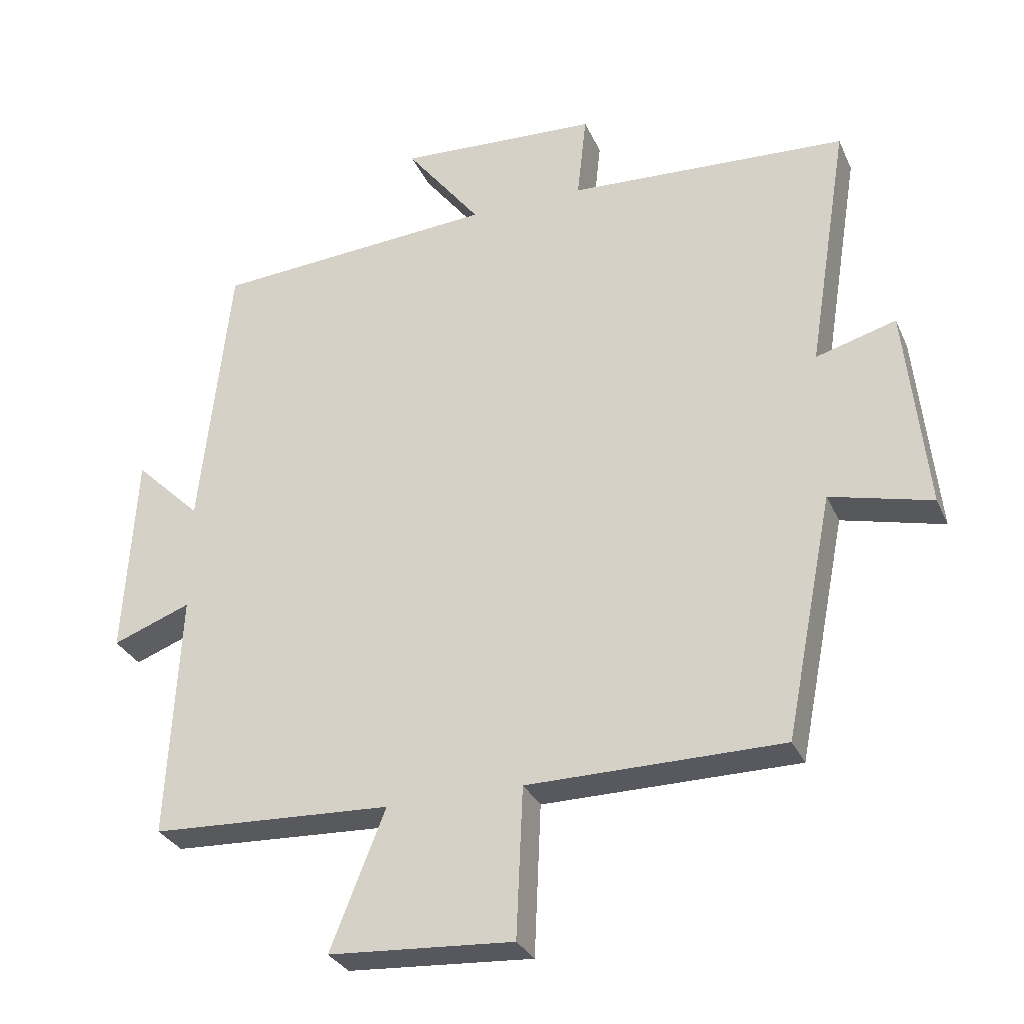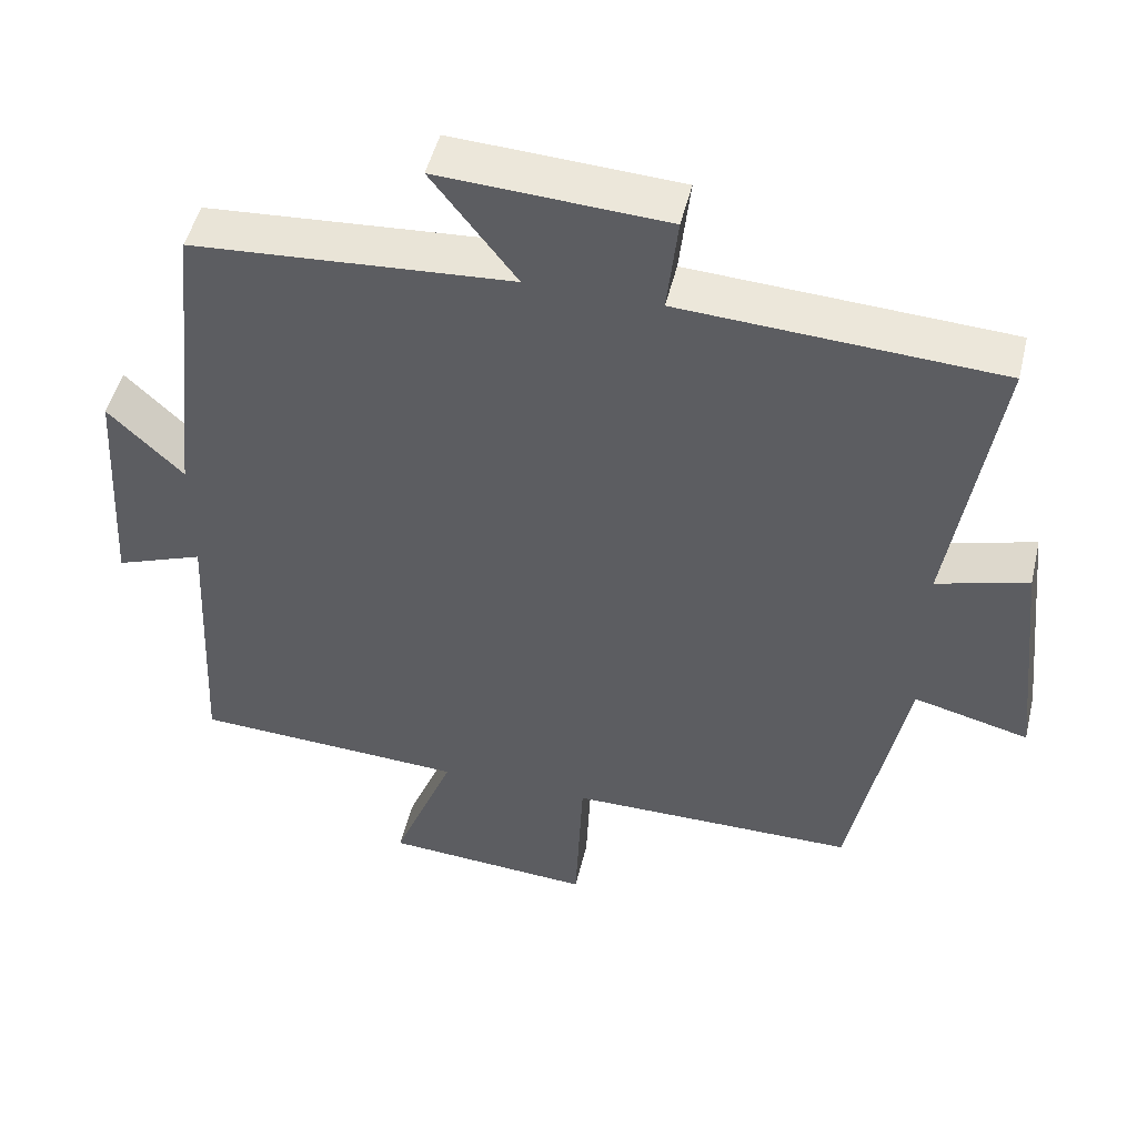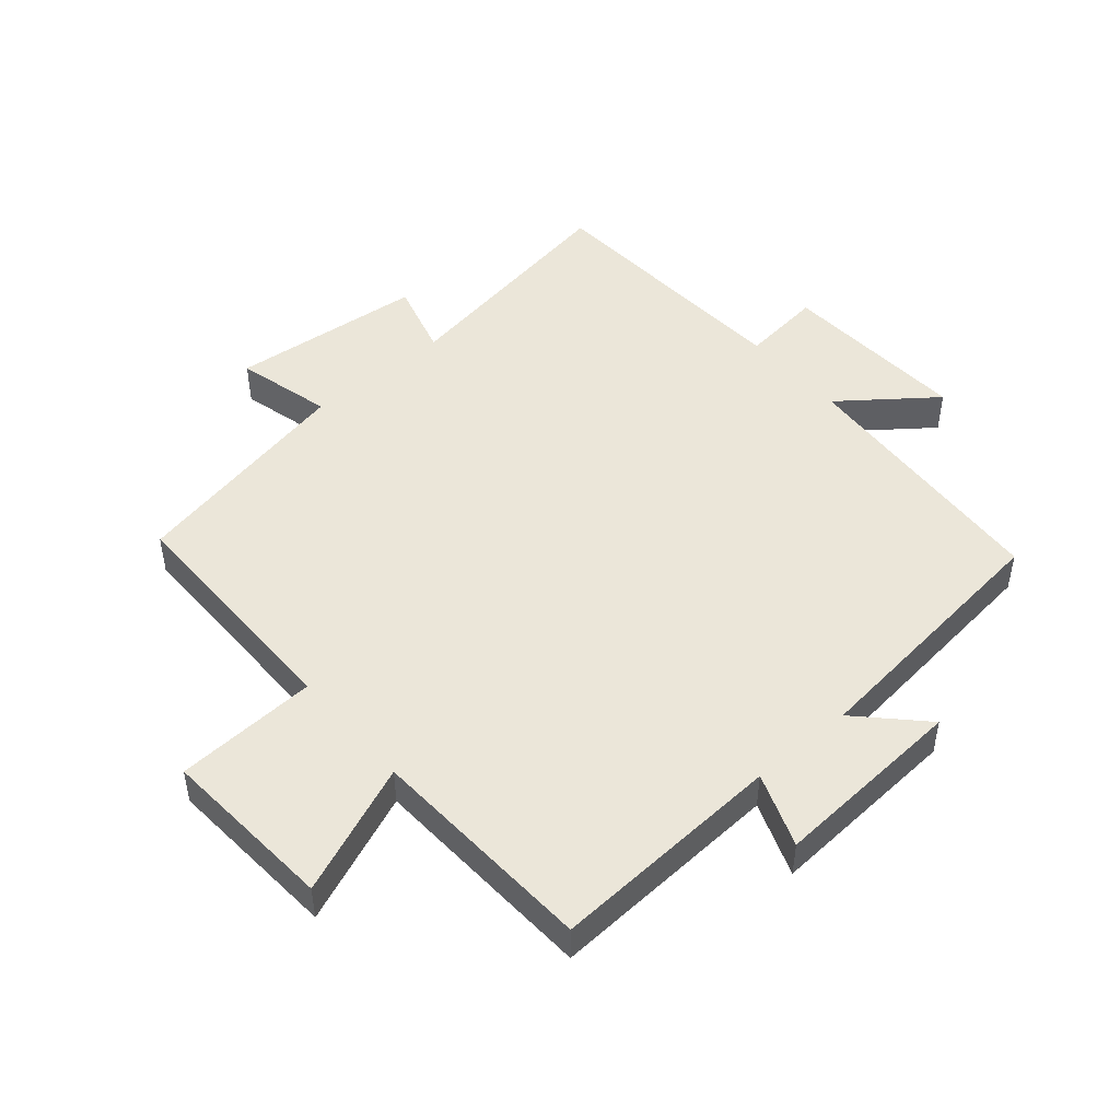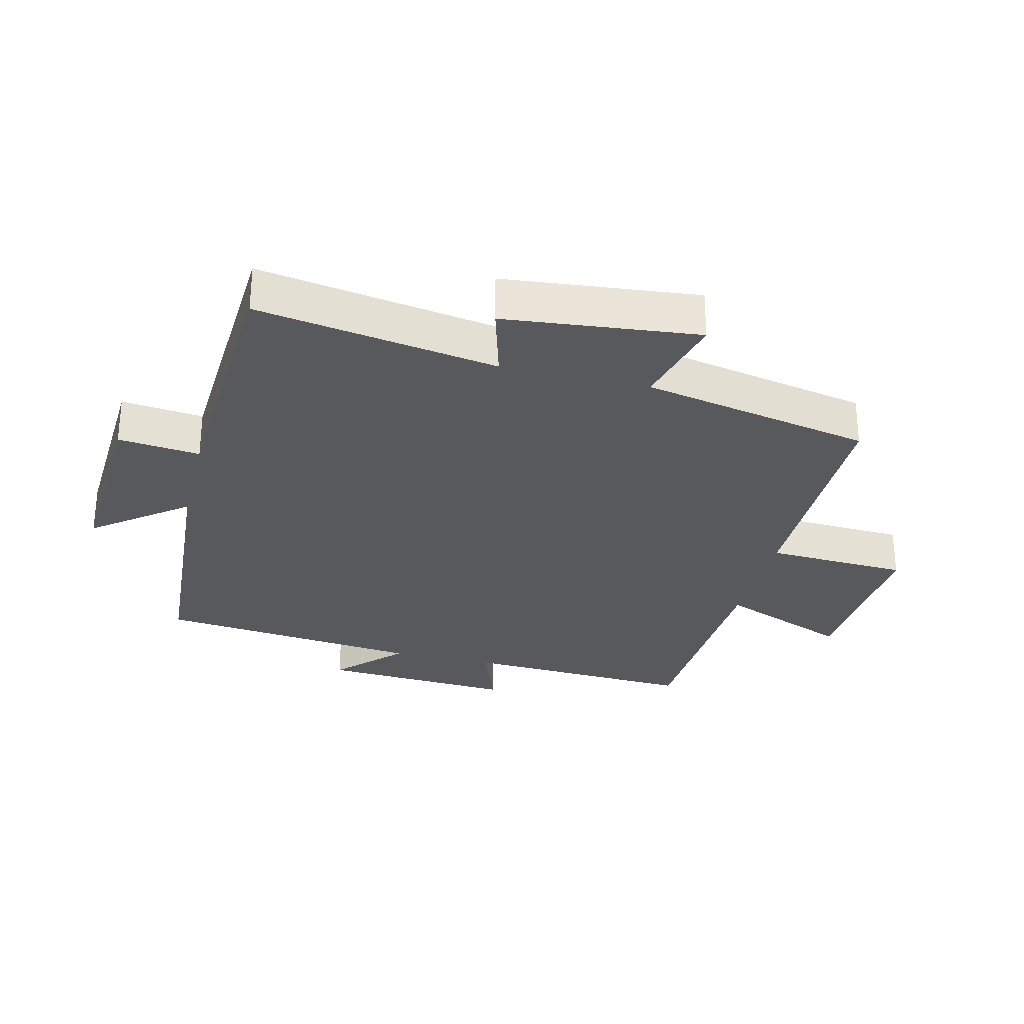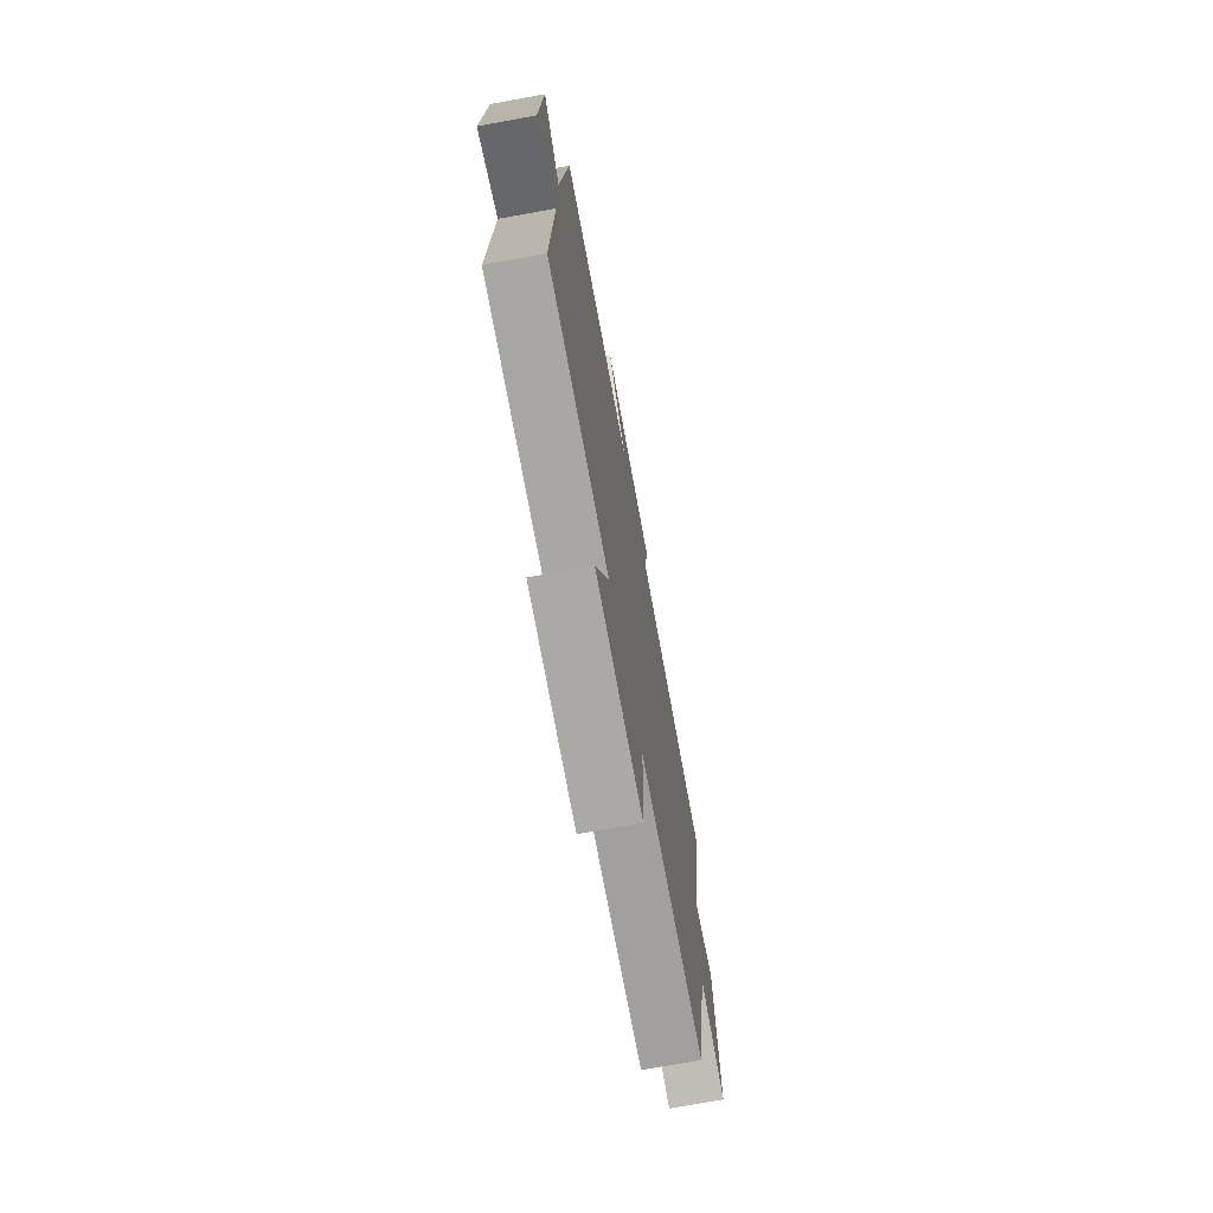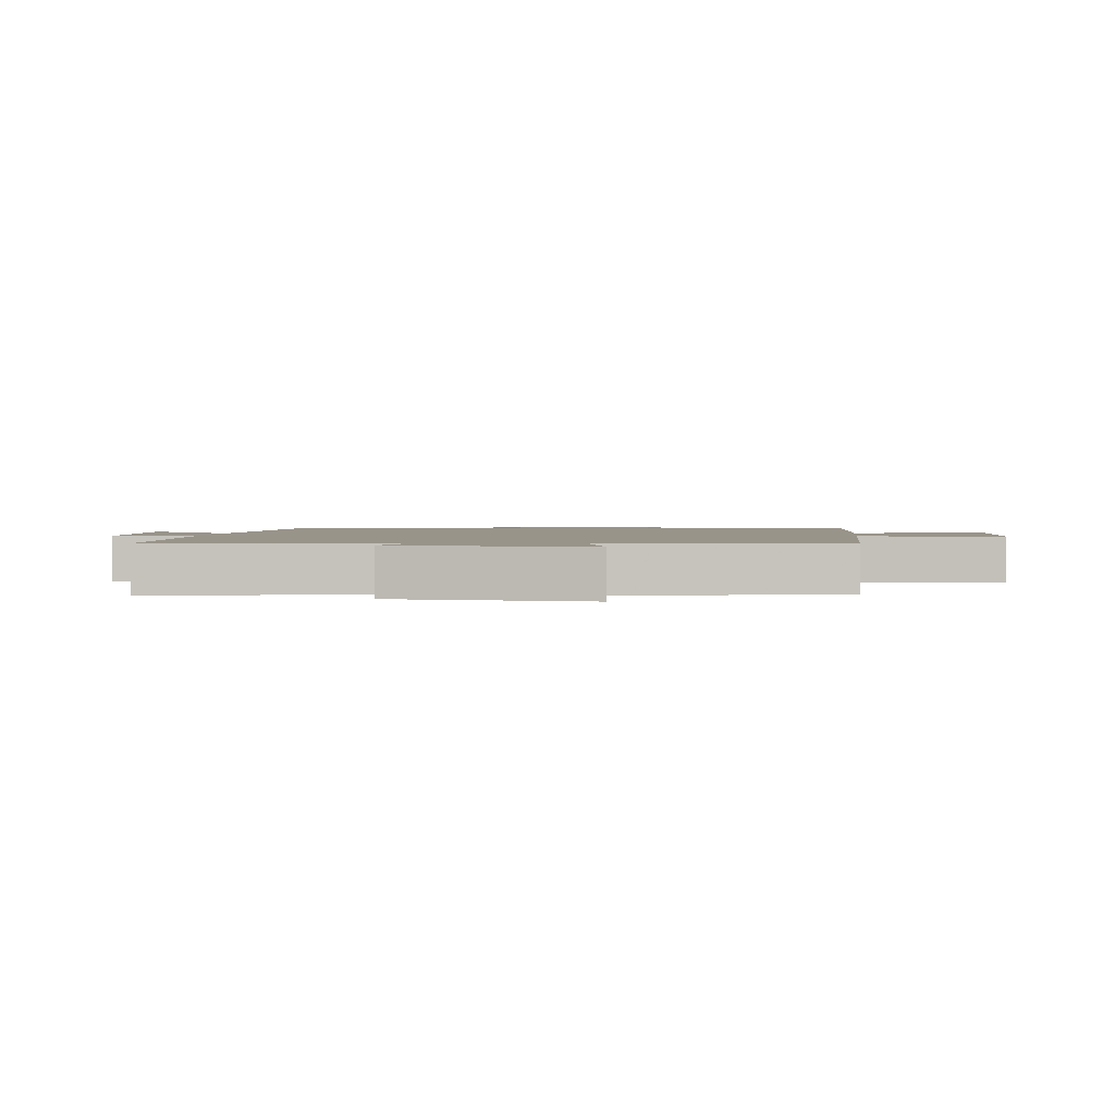
<metadata>
{"format":"obj","ext":"obj","renderer":"f3d","projection":"perspective","resolution":1024,"background":"white","views":[{"elev":-30.3,"azim":21.0,"up":"+Z"},{"elev":48.8,"azim":13.5,"up":"+Z"},{"elev":48.1,"azim":-130.8,"up":"+Y"},{"elev":-29.3,"azim":76.2,"up":"+Y"},{"elev":-72.1,"azim":-79.6,"up":"+Z"},{"elev":1.9,"azim":96.4,"up":"+Y"}]}
</metadata>
<code>
v 0.561 0.07 0.477
v 0.5 0.07 0.099
v 0.62 0.07 0.133
v 0.652 0.07 -0.173
v 0.5 0.07 -0.135
v 0.428 0.07 -0.498
v 0.047 0.07 -0.5
v 0.037 0.07 -0.724
v -0.239 0.07 -0.706
v -0.157 0.07 -0.5
v -0.518 0.07 -0.483
v -0.5 0.07 -0.114
v -0.617 0.07 -0.158
v -0.599 0.07 0.148
v -0.5 0.07 0.052
v -0.455 0.07 0.47
v -0.032 0.07 0.5
v -0.144 0.07 0.645
v 0.156 0.07 0.629
v 0.142 0.07 0.5
v 0.561 0 0.477
v 0.5 0 0.099
v 0.62 0 0.133
v 0.652 0 -0.173
v 0.5 0 -0.135
v 0.428 0 -0.498
v 0.047 0 -0.5
v 0.037 0 -0.724
v -0.239 0 -0.706
v -0.157 0 -0.5
v -0.518 0 -0.483
v -0.5 0 -0.114
v -0.617 0 -0.158
v -0.599 0 0.148
v -0.5 0 0.052
v -0.455 0 0.47
v -0.032 0 0.5
v -0.144 0 0.645
v 0.156 0 0.629
v 0.142 0 0.5
f 17 18 19 20
f 20 1 2
f 17 20 2
f 16 17 2
f 15 16 2
f 12 13 14 15
f 12 15 2
f 10 11 12 2
f 7 8 9 10
f 7 10 2
f 6 7 2
f 5 6 2
f 2 3 4 5
f 40 39 38 37
f 22 21 40
f 22 40 37
f 22 37 36
f 22 36 35
f 35 34 33 32
f 22 35 32
f 22 32 31 30
f 30 29 28 27
f 22 30 27
f 22 27 26
f 22 26 25
f 25 24 23 22
f 1 21 22 2
f 2 22 23 3
f 3 23 24 4
f 4 24 25 5
f 5 25 26 6
f 6 26 27 7
f 7 27 28 8
f 8 28 29 9
f 9 29 30 10
f 10 30 31 11
f 11 31 32 12
f 12 32 33 13
f 13 33 34 14
f 14 34 35 15
f 15 35 36 16
f 16 36 37 17
f 17 37 38 18
f 18 38 39 19
f 19 39 40 20
f 20 40 21 1

</code>
